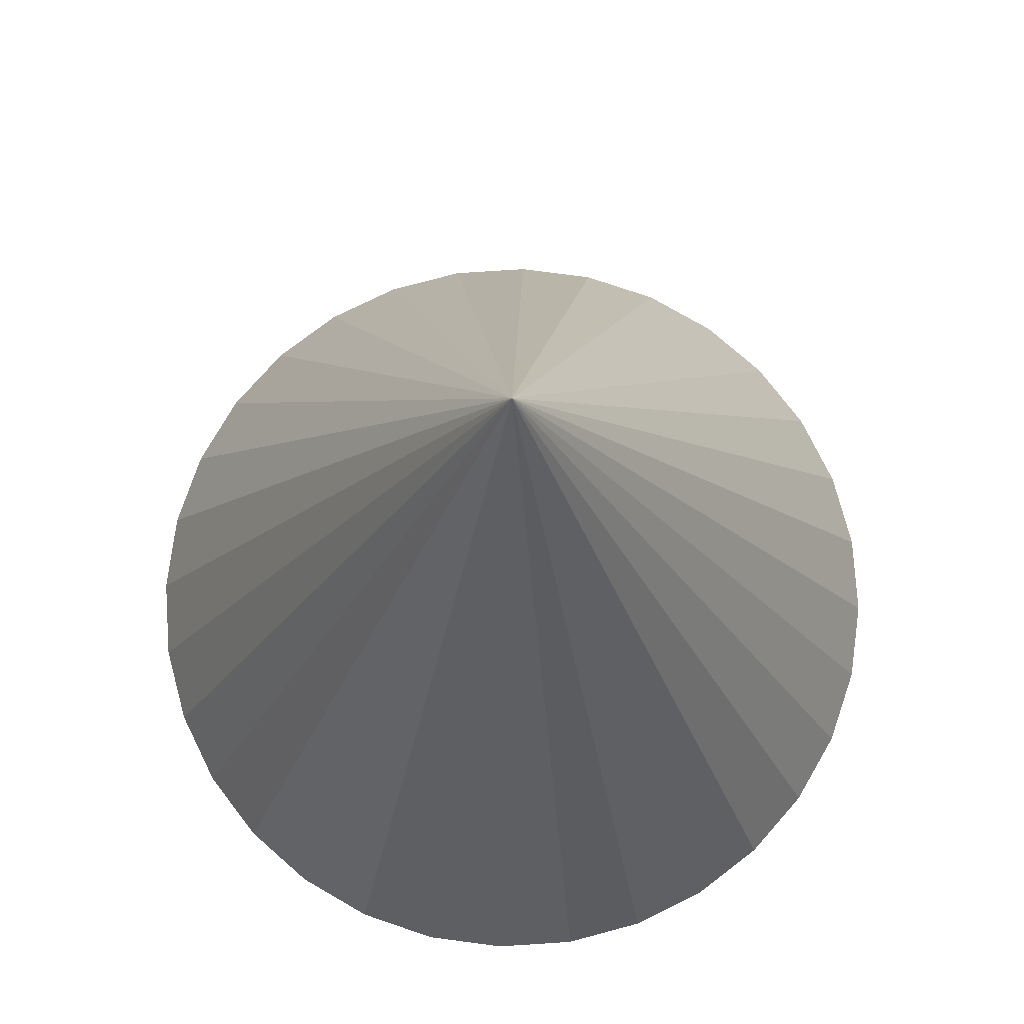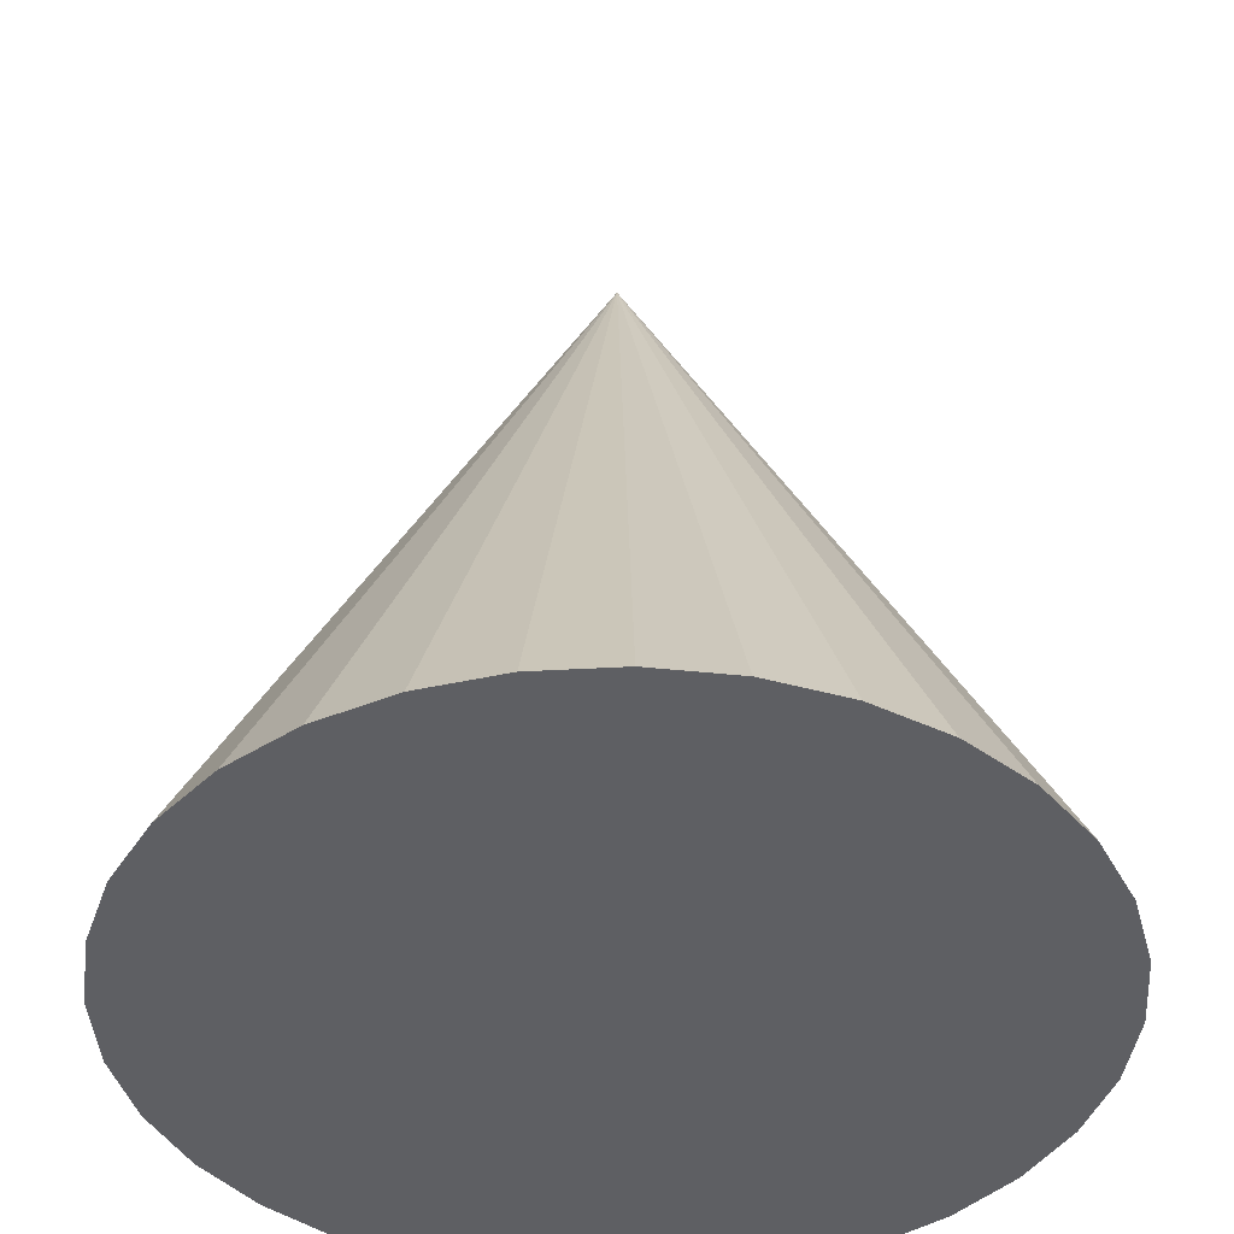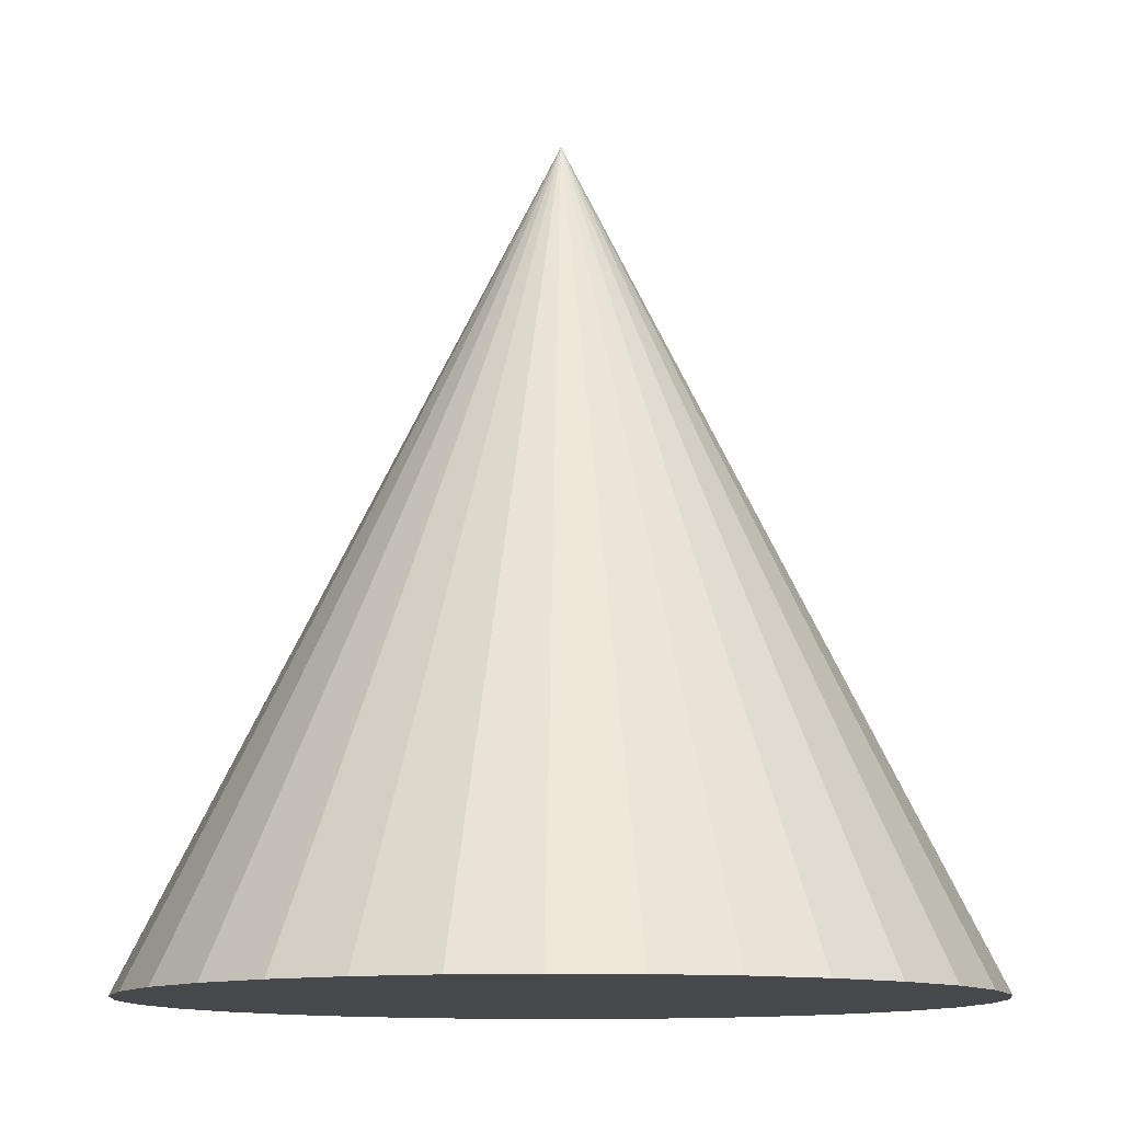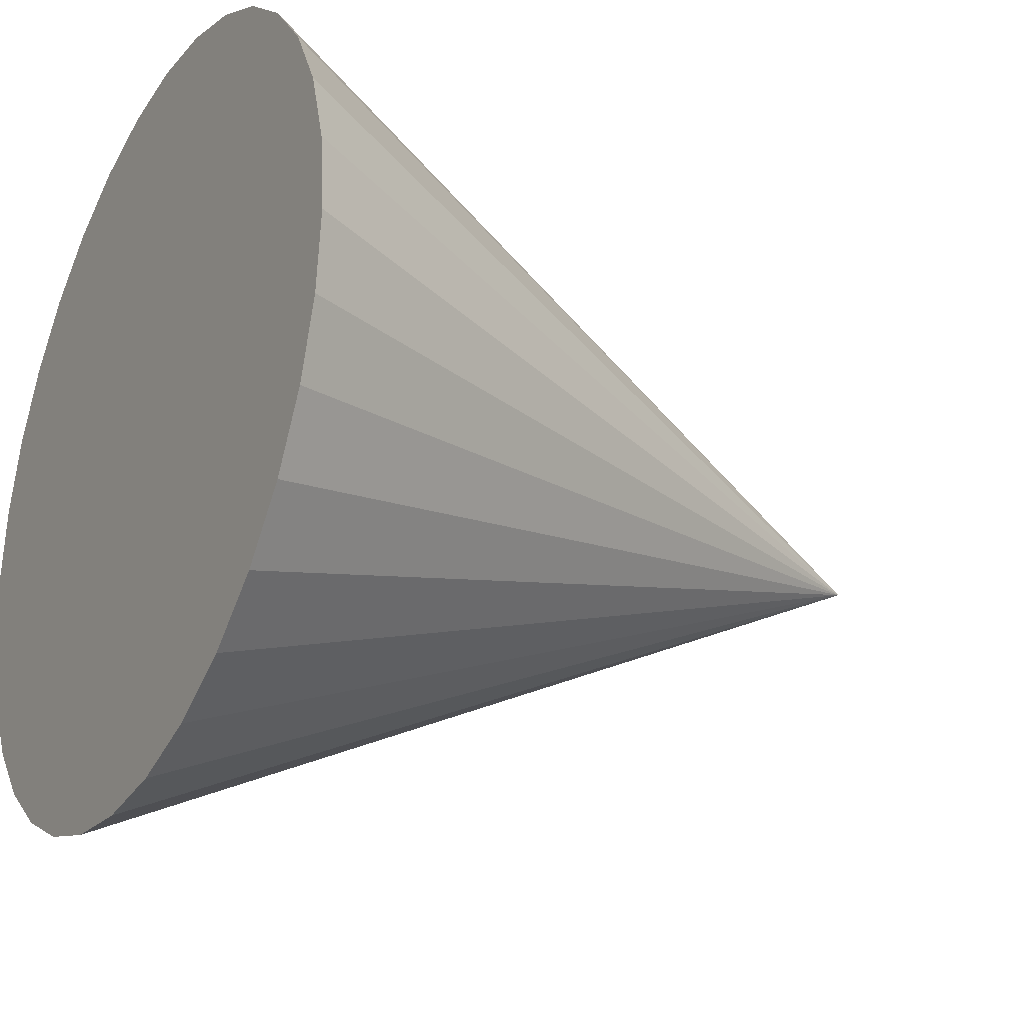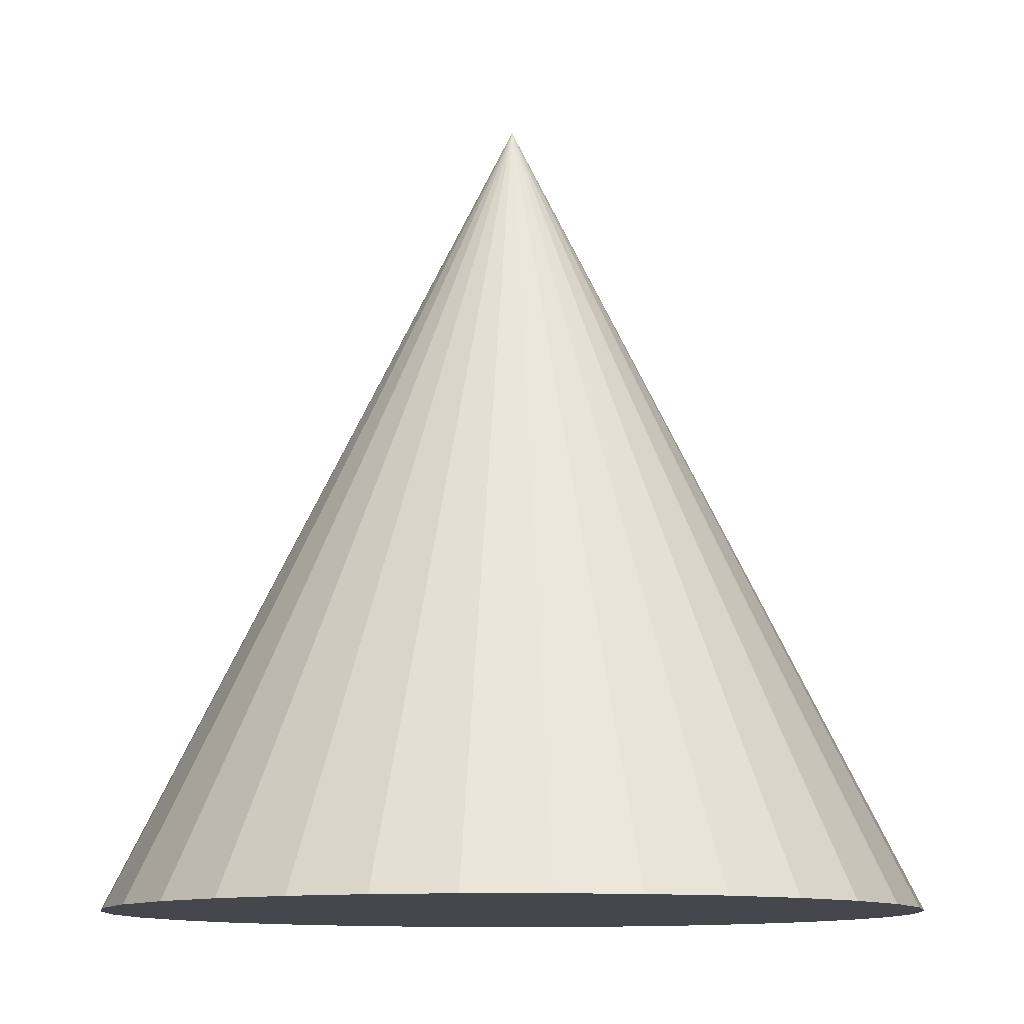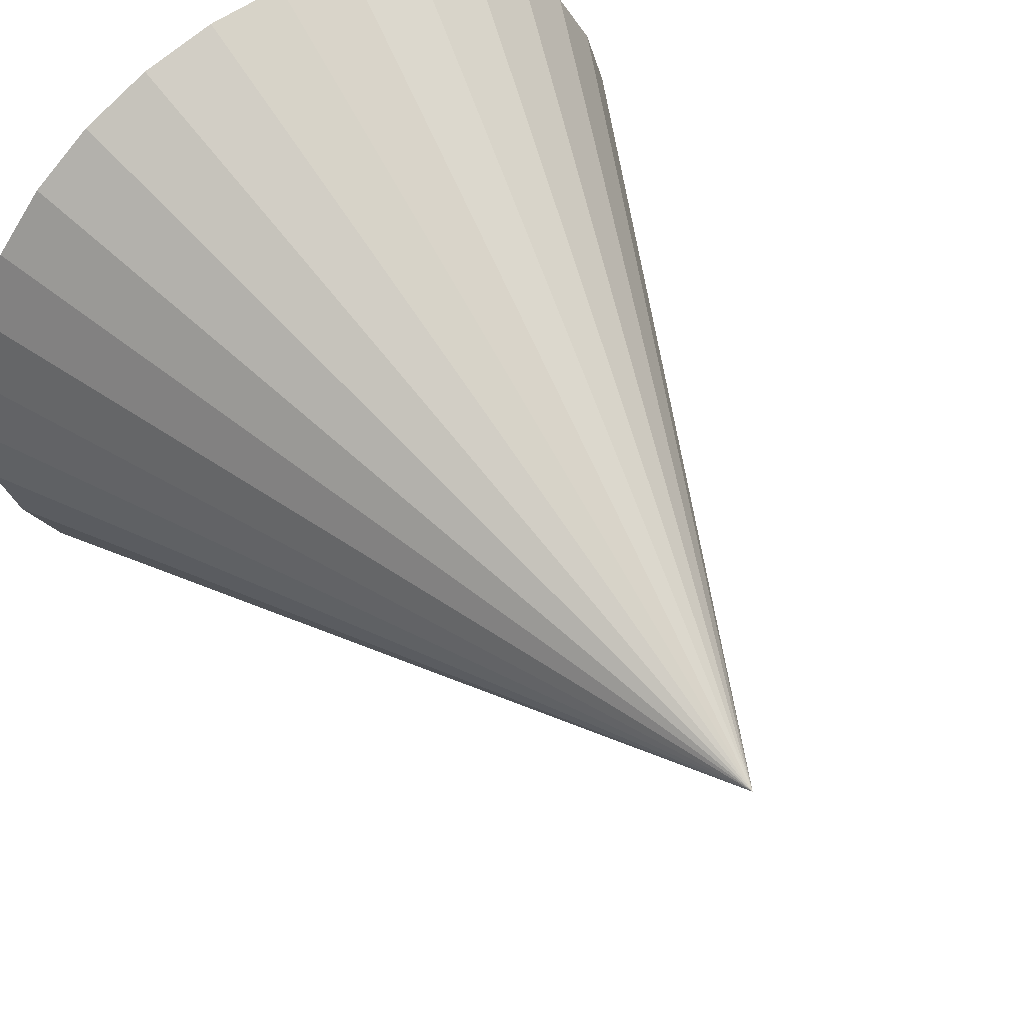
<metadata>
{"format":"obj","ext":"obj","renderer":"f3d","projection":"perspective","resolution":1024,"background":"white","views":[{"elev":75.8,"azim":114.4,"up":"+Y"},{"elev":-41.7,"azim":77.0,"up":"+Y"},{"elev":-11.4,"azim":46.8,"up":"+Y"},{"elev":-27.5,"azim":61.1,"up":"+Z"},{"elev":-10.9,"azim":85.1,"up":"+Y"},{"elev":51.9,"azim":145.9,"up":"+Z"}]}
</metadata>
<code>
o Cone
v 1.016 0.01472 -1.201
v 1.016 2.015 -0.201
v 1.211 0.01472 -1.182
v 1.399 0.01472 -1.125
v 1.571 0.01472 -1.032
v 1.723 0.01472 -0.9081
v 1.847 0.01472 -0.7565
v 1.94 0.01472 -0.5836
v 1.997 0.01472 -0.396
v 2.016 0.01472 -0.201
v 1.997 0.01472 -0.005865
v 1.94 0.01472 0.1817
v 1.847 0.01472 0.3546
v 1.723 0.01472 0.5062
v 1.571 0.01472 0.6305
v 1.399 0.01472 0.7229
v 1.211 0.01472 0.7798
v 1.016 0.01472 0.799
v 0.8207 0.01472 0.7798
v 0.6331 0.01472 0.7229
v 0.4602 0.01472 0.6305
v 0.3087 0.01472 0.5062
v 0.1843 0.01472 0.3546
v 0.09194 0.01472 0.1817
v 0.03503 0.01472 -0.005866
v 0.01582 0.01472 -0.201
v 0.03503 0.01472 -0.396
v 0.09194 0.01472 -0.5836
v 0.1843 0.01472 -0.7565
v 0.3087 0.01472 -0.9081
v 0.4602 0.01472 -1.032
v 0.6331 0.01472 -1.125
v 0.8207 0.01472 -1.182
f 32 2 33
f 1 2 3
f 31 2 32
f 30 2 31
f 29 2 30
f 28 2 29
f 27 2 28
f 26 2 27
f 25 2 26
f 24 2 25
f 23 2 24
f 22 2 23
f 21 2 22
f 20 2 21
f 19 2 20
f 18 2 19
f 17 2 18
f 16 2 17
f 15 2 16
f 14 2 15
f 13 2 14
f 12 2 13
f 11 2 12
f 10 2 11
f 9 2 10
f 8 2 9
f 7 2 8
f 6 2 7
f 5 2 6
f 4 2 5
f 33 2 1
f 3 2 4
f 1 3 4 5 6 7 8 9 10 11 12 13 14 15 16 17 18 19 20 21 22 23 24 25 26 27 28 29 30 31 32 33

</code>
